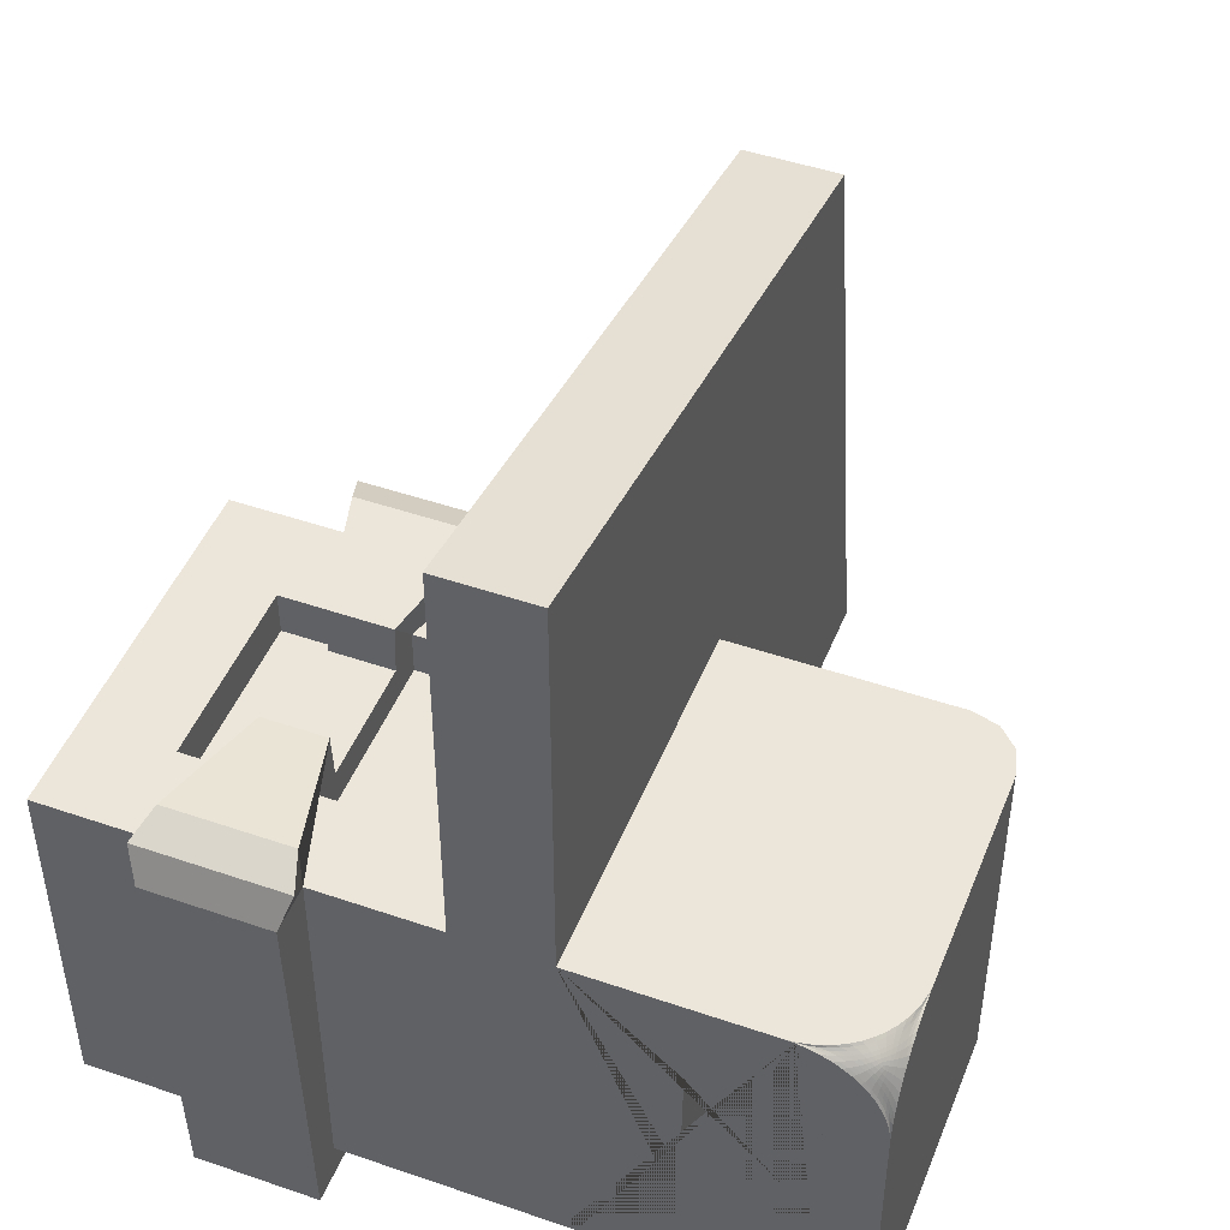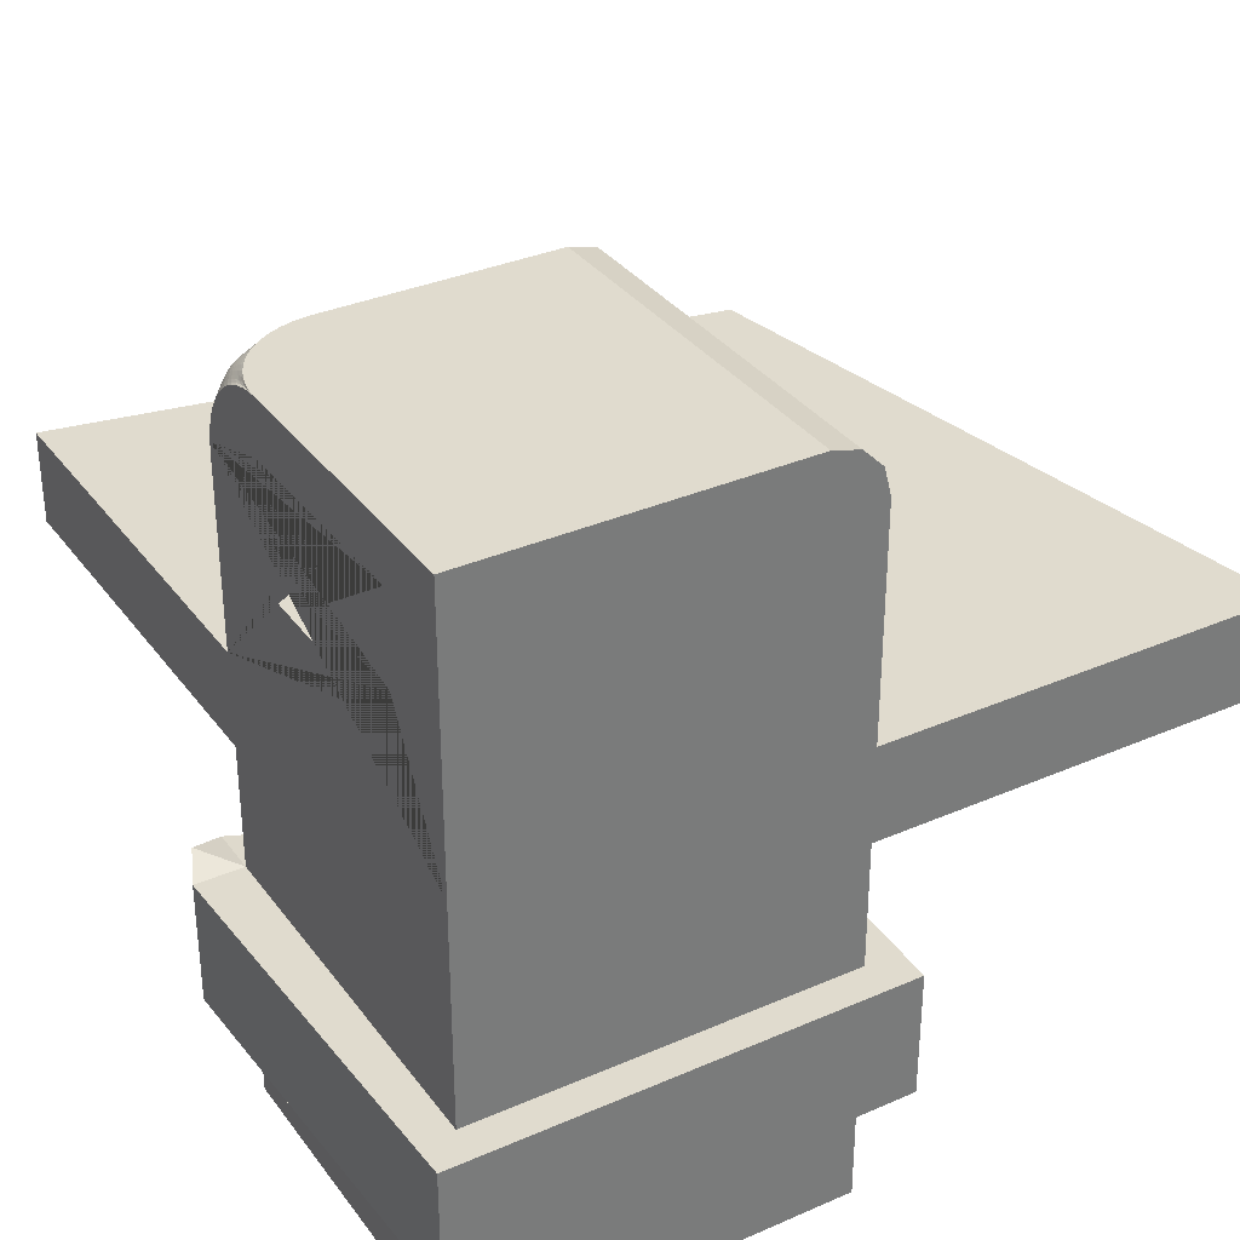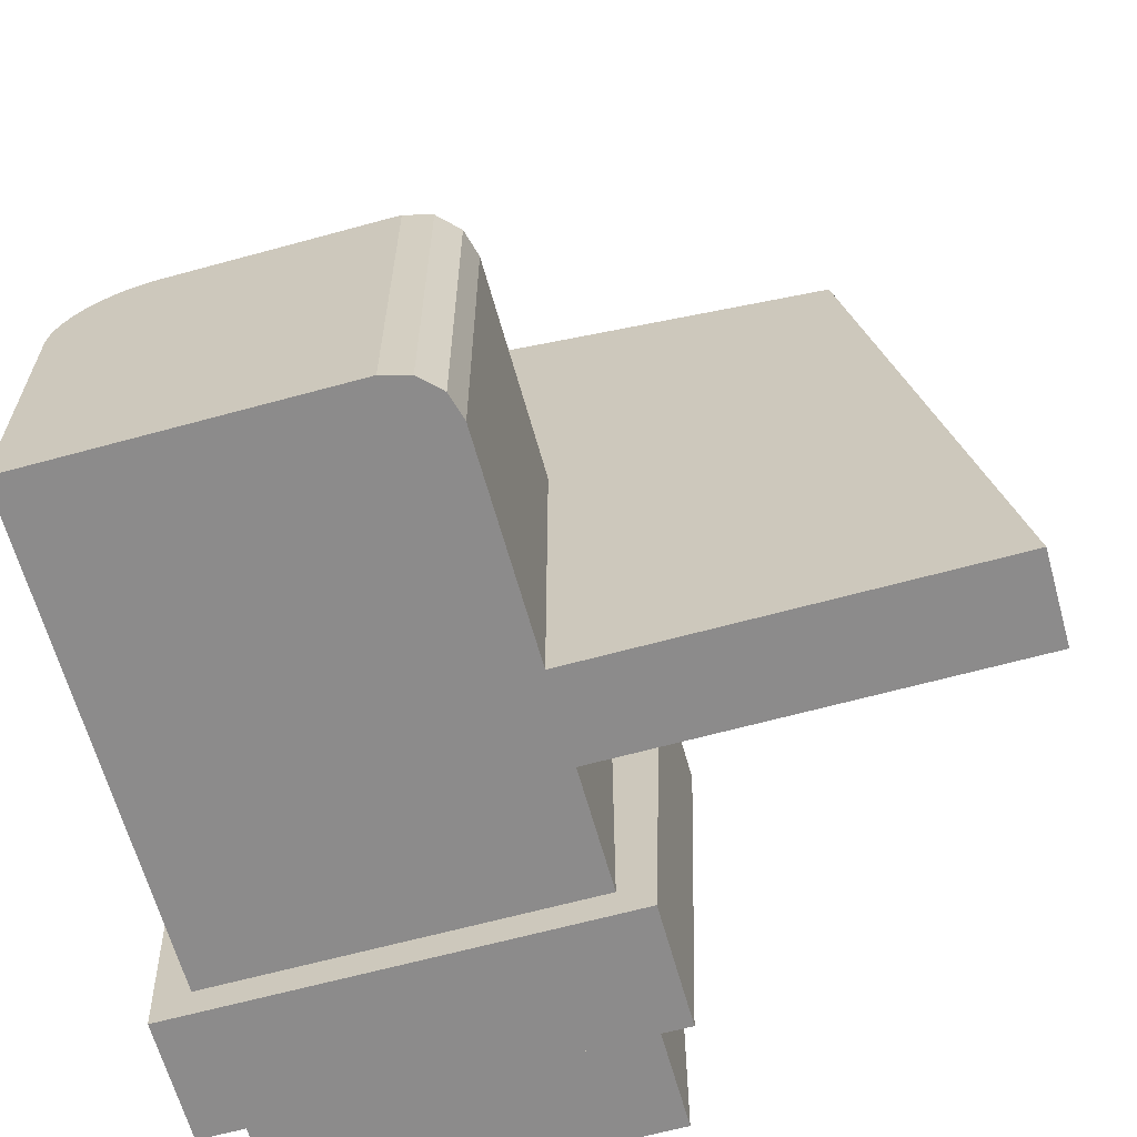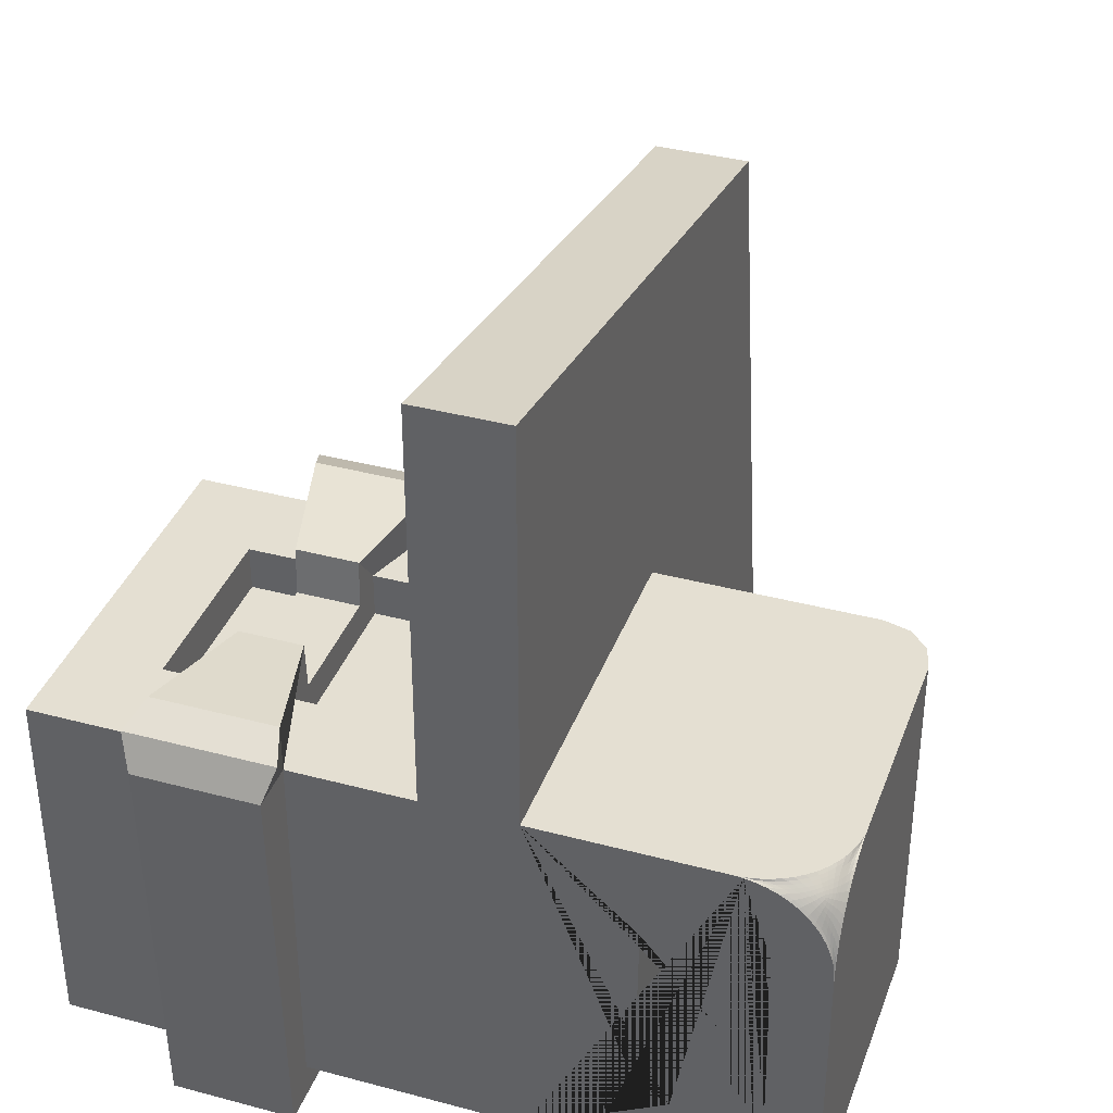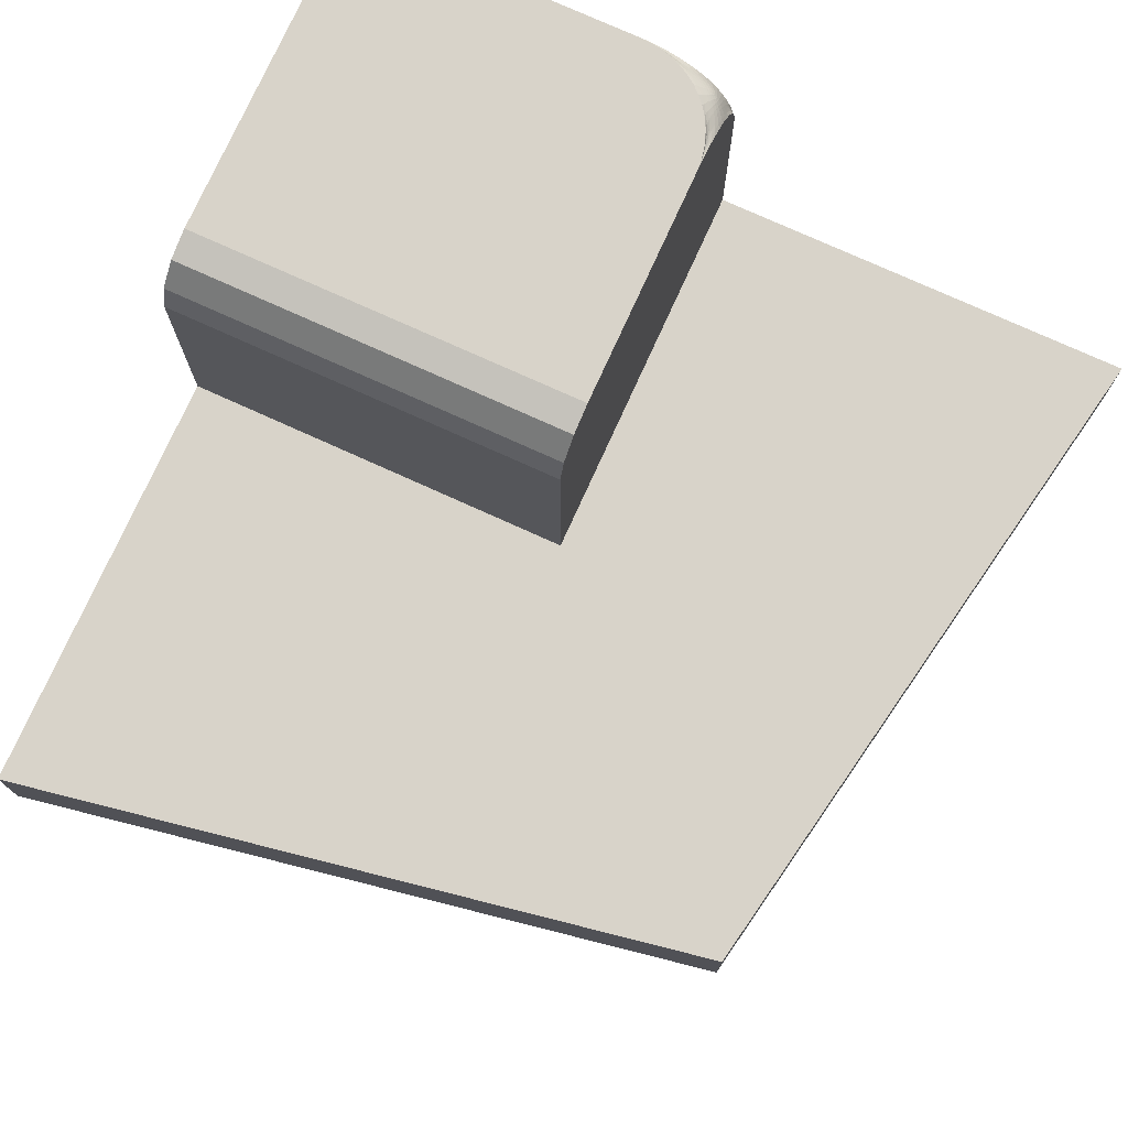
<metadata>
{"format":"obj","ext":"obj","renderer":"f3d","projection":"perspective","resolution":1024,"background":"white","views":[{"elev":46.9,"azim":111.3,"up":"+Z"},{"elev":33.5,"azim":149.2,"up":"+Y"},{"elev":-64.0,"azim":-164.5,"up":"+Z"},{"elev":37.0,"azim":109.0,"up":"+Z"},{"elev":76.0,"azim":-65.6,"up":"+Y"}]}
</metadata>
<code>
o Cube
v 0.5135 0.5135 1
v 0.5135 -0.5135 1
v -1 1 -1
v -1 -1 -1
v -0.5135 0.5135 1
v -0.5135 -0.5135 1
v 1 1 -1
v 1 -1 -1
v -1 1.5 -1
v 1 1.5 -1
v -1 1.5 1
v 1 1.5 1
v -2.548 1 2.548
v -3.19 1 -1
v 1 1 3.19
v -2.548 1.5 2.548
v -3.19 1.5 -1
v 1 1.5 3.19
v -1 -1 1
v -1 1 1
v 1 1 1
v 1 -1 1
v -1 -1 1
v -1 1 1
v 1 1 1
v 1 -1 1
v -1 -1 1
v -1 1 1
v 1 1 1
v 1 -1 1
v -1 -1 1
v -1 1 1
v 1 1 1
v 1 -1 1
v -1 -1 1
v -1 1 1
v 1 1 1
v 1 -1 1
v -0.5135 -0.5135 0.7566
v -0.5135 0.5135 0.7566
v 0.5135 0.5135 0.7566
v 0.5135 -0.5135 0.7566
v 1 2.997 -1
v -1 2.701 -1
v -0.7037 2.997 -1
v -0.9603 2.849 -1
v -0.8519 2.957 -1
v -0.7037 2.997 1
v -1 2.701 1
v -0.8519 2.957 1
v -0.9603 2.849 1
v 0.5 2.997 1
v 1 2.497 1
v 1 2.997 0.5
v 0.5559 2.993 1
v 0.6111 2.984 1
v 0.6649 2.968 1
v 0.7167 2.947 1
v 0.7658 2.92 1
v 0.8116 2.887 1
v 0.8536 2.85 1
v 0.5559 2.997 0.9966
v 0.6042 2.989 0.9908
v 0.6522 2.979 0.9885
v 0.6992 2.965 0.9878
v 0.7446 2.945 0.9878
v 0.7874 2.922 0.988
v 0.8274 2.893 0.9882
v 0.8636 2.861 0.9883
v 0.6111 2.997 0.987
v 0.6517 2.987 0.9794
v 0.6926 2.975 0.976
v 0.7329 2.961 0.975
v 0.7718 2.944 0.9751
v 0.8085 2.923 0.9756
v 0.8426 2.899 0.9762
v 0.8736 2.871 0.9765
v 0.6649 2.997 0.9714
v 0.6983 2.985 0.9644
v 0.7323 2.973 0.9614
v 0.766 2.96 0.9609
v 0.7984 2.944 0.9617
v 0.8291 2.925 0.9627
v 0.8577 2.904 0.9638
v 0.8837 2.881 0.9643
v 0.7167 2.997 0.95
v 0.7432 2.985 0.9453
v 0.7708 2.973 0.9442
v 0.798 2.959 0.9451
v 0.8242 2.945 0.947
v 0.849 2.928 0.9491
v 0.8722 2.91 0.9508
v 0.8937 2.891 0.9516
v 0.7658 2.997 0.9229
v 0.7862 2.985 0.9221
v 0.8076 2.973 0.924
v 0.8286 2.96 0.9271
v 0.8488 2.946 0.9308
v 0.8679 2.931 0.9345
v 0.8858 2.916 0.9373
v 0.9028 2.9 0.9386
v 0.8116 2.997 0.8907
v 0.8267 2.985 0.8949
v 0.8422 2.973 0.9005
v 0.8574 2.961 0.9067
v 0.8721 2.948 0.9131
v 0.8858 2.934 0.919
v 0.8984 2.921 0.9237
v 0.9106 2.907 0.926
v 0.9158 2.913 0.9158
v 1 2.553 0.9966
v 1 2.608 0.987
v 1 2.662 0.9714
v 1 2.713 0.95
v 1 2.763 0.9229
v 1 2.808 0.8907
v 1 2.85 0.8536
v 0.9966 2.553 1
v 0.9908 2.601 0.9925
v 0.9885 2.649 0.9823
v 0.9878 2.696 0.9678
v 0.9878 2.741 0.9486
v 0.988 2.784 0.9248
v 0.9882 2.824 0.8965
v 0.9883 2.86 0.8639
v 0.987 2.608 1
v 0.9794 2.649 0.9899
v 0.976 2.689 0.9784
v 0.975 2.73 0.9645
v 0.9751 2.769 0.9473
v 0.9756 2.805 0.9264
v 0.9762 2.839 0.902
v 0.9765 2.87 0.874
v 0.9714 2.662 1
v 0.9644 2.695 0.9886
v 0.9614 2.729 0.9764
v 0.9609 2.763 0.9628
v 0.9617 2.795 0.947
v 0.9627 2.826 0.9286
v 0.9638 2.854 0.9076
v 0.9643 2.881 0.884
v 0.95 2.713 1
v 0.9453 2.74 0.9881
v 0.9442 2.768 0.9757
v 0.9451 2.795 0.9624
v 0.947 2.821 0.9478
v 0.9491 2.846 0.9315
v 0.9508 2.869 0.9135
v 0.9516 2.89 0.8938
v 0.9229 2.763 1
v 0.9221 2.783 0.9881
v 0.924 2.804 0.9758
v 0.9271 2.825 0.963
v 0.9308 2.846 0.9493
v 0.9345 2.865 0.9346
v 0.9373 2.883 0.9191
v 0.9386 2.9 0.9028
v 0.8907 2.808 1
v 0.8949 2.823 0.9882
v 0.9005 2.839 0.9762
v 0.9067 2.854 0.9638
v 0.9131 2.869 0.9508
v 0.919 2.883 0.9373
v 0.9237 2.895 0.9238
v 0.926 2.907 0.9106
v 0.9966 2.997 0.5559
v 0.987 2.997 0.6111
v 0.9714 2.997 0.6649
v 0.95 2.997 0.7167
v 0.9229 2.997 0.7658
v 0.8907 2.997 0.8116
v 0.8536 2.997 0.8536
v 1 2.993 0.5559
v 0.9925 2.988 0.6042
v 0.9823 2.985 0.6522
v 0.9678 2.985 0.6992
v 0.9486 2.985 0.7446
v 0.9248 2.985 0.7874
v 0.8965 2.985 0.8274
v 0.8639 2.985 0.8636
v 1 2.984 0.6111
v 0.9899 2.976 0.6517
v 0.9784 2.973 0.6926
v 0.9645 2.972 0.7329
v 0.9473 2.972 0.7718
v 0.9264 2.972 0.8085
v 0.902 2.973 0.8426
v 0.874 2.973 0.8736
v 1 2.968 0.6649
v 0.9886 2.961 0.6983
v 0.9764 2.958 0.7323
v 0.9628 2.958 0.766
v 0.947 2.958 0.7984
v 0.9286 2.96 0.8291
v 0.9076 2.961 0.8577
v 0.884 2.961 0.8837
v 1 2.947 0.7167
v 0.9881 2.942 0.7432
v 0.9757 2.941 0.7708
v 0.9624 2.942 0.798
v 0.9478 2.944 0.8242
v 0.9315 2.946 0.849
v 0.9135 2.948 0.8722
v 0.8938 2.948 0.8937
v 1 2.92 0.7658
v 0.9881 2.919 0.7862
v 0.9758 2.921 0.8076
v 0.963 2.924 0.8286
v 0.9493 2.928 0.8488
v 0.9346 2.931 0.8679
v 0.9191 2.934 0.8858
v 0.9028 2.935 0.9028
v 1 2.887 0.8116
v 0.9882 2.892 0.8267
v 0.9762 2.897 0.8422
v 0.9638 2.904 0.8574
v 0.9508 2.91 0.8721
v 0.9373 2.916 0.8858
v 0.9238 2.921 0.8984
v 0.9106 2.923 0.9106
v 1 0.3333 -1
v 1 -0.3333 -1
v -1 0.3333 -1
v -1 -0.3333 -1
v -1 -0.3333 1
v -1 0.3333 1
v 1 0.3333 1
v 1 -0.3333 1
v -1 -0.3333 1
v -1 0.3333 1
v 1 0.3333 1
v 1 -0.3333 1
v -1 -0.3333 1
v -1 0.3333 1
v 1 0.3333 1
v 1 -0.3333 1
v -1 -0.3333 1
v -1 0.3333 1
v 1 0.3333 1
v 1 -0.3333 1
v -1 -0.3333 1
v -1 0.3333 1
v 1 0.3333 1
v 1 -0.3333 1
v -0.5135 -0.1712 1
v -0.5135 0.1712 1
v 0.5135 0.1712 1
v 0.5135 -0.1712 1
v -0.5135 -0.1712 0.7566
v -0.5135 0.1712 0.7566
v 0.5135 0.1712 0.7566
v 0.5135 -0.1712 0.7566
v 1.184 0.3333 -1.184
v 1.184 -0.3333 -1.184
v -1.184 0.3333 -1.184
v -1.184 -0.3333 -1.184
v -1.26 -0.3333 1
v -1.26 0.3333 1
v 1.26 0.3333 1
v 1.26 -0.3333 1
v -1.179 -0.3931 1.179
v -1.179 0.3931 1.179
v 1.179 0.3931 1.179
v 1.179 -0.3931 1.179
v -1.179 -0.3931 1.179
v -1.179 0.3931 1.179
v 1.179 0.3931 1.179
v 1.179 -0.3931 1.179
v -1.179 -0.3931 1.179
v -1.179 0.3931 1.179
v 1.179 0.3931 1.179
v 1.179 -0.3931 1.179
v -1 -0.3333 1.26
v -1 0.3333 1.26
v 1 0.3333 1.26
v 1 -0.3333 1.26
v -0.3471 -0.1712 1.2
v -0.3471 0.1712 1.2
v 0.3471 0.1712 1.2
v 0.3471 -0.1712 1.2
v -0.3293 -0.1712 0.9408
v -0.3293 0.1712 0.9408
v 0.3293 0.1712 0.9408
v 0.3293 -0.1712 0.9408
v 1 2.701 0.5284
v 1 2.717 -0.5801
v 1 2.238 0.08822
v 1 2.246 -0.5892
v 1 2.067 -0.4797
v 1 2.079 0.4908
v 1 2.549 -0.06839
v 1 2.547 0.672
v 0.3294 -1 -1
v 0.3294 2.701 0.5284
v 0.3294 2.717 -0.5801
v 0.3294 2.238 0.08822
v 0.3294 2.246 -0.5892
v 0.3294 2.067 -0.4797
v 0.3294 2.079 0.4908
v 0.3294 2.549 -0.06839
v 0.3294 2.547 0.672
f 223 3 7 221
f 226 20 3 223
f 20 21 15 13
f 4 8 22 19
f 6 2 42 39
f 221 7 21 227
f 21 12 18 15
f 7 3 9 10
f 21 7 10 12
f 14 13 16 17
f 13 15 18 16
f 12 11 16 18
f 9 3 14 17
f 3 20 13 14
f 11 9 17 16
f 230 24 20 226
f 24 25 21 20
f 26 23 19 22
f 232 26 22 228
f 234 28 24 230
f 28 29 25 24
f 30 27 23 26
f 236 30 26 232
f 238 32 28 234
f 32 33 29 28
f 34 31 27 30
f 240 34 30 236
f 242 36 32 238
f 36 37 33 32
f 38 35 31 34
f 244 38 34 240
f 246 5 36 242
f 5 1 37 36
f 2 6 35 38
f 248 2 38 244
f 251 41 40 250
f 245 6 39 249
f 247 1 41 251
f 1 5 40 41
f 48 45 47 50
f 50 47 46 51
f 51 46 44 49
f 10 9 44 46 47 45 43
f 9 11 49 44
f 52 55 63 62
f 55 56 64 63
f 56 57 65 64
f 57 58 66 65
f 58 59 67 66
f 59 60 68 67
f 60 61 69 68
f 62 63 71 70
f 63 64 72 71
f 64 65 73 72
f 65 66 74 73
f 66 67 75 74
f 67 68 76 75
f 68 69 77 76
f 70 71 79 78
f 71 72 80 79
f 72 73 81 80
f 73 74 82 81
f 74 75 83 82
f 75 76 84 83
f 76 77 85 84
f 78 79 87 86
f 79 80 88 87
f 80 81 89 88
f 81 82 90 89
f 82 83 91 90
f 83 84 92 91
f 84 85 93 92
f 86 87 95 94
f 87 88 96 95
f 88 89 97 96
f 89 90 98 97
f 90 91 99 98
f 91 92 100 99
f 92 93 101 100
f 94 95 103 102
f 95 96 104 103
f 96 97 105 104
f 97 98 106 105
f 98 99 107 106
f 99 100 108 107
f 100 101 109 108
f 102 103 180 172
f 103 104 188 180
f 104 105 196 188
f 105 106 204 196
f 106 107 212 204
f 107 108 220 212
f 108 109 110 220
f 53 111 119 118
f 111 112 120 119
f 112 113 121 120
f 113 114 122 121
f 114 115 123 122
f 115 116 124 123
f 116 117 125 124
f 118 119 127 126
f 119 120 128 127
f 120 121 129 128
f 121 122 130 129
f 122 123 131 130
f 123 124 132 131
f 124 125 133 132
f 126 127 135 134
f 127 128 136 135
f 128 129 137 136
f 129 130 138 137
f 130 131 139 138
f 131 132 140 139
f 132 133 141 140
f 134 135 143 142
f 135 136 144 143
f 136 137 145 144
f 137 138 146 145
f 138 139 147 146
f 139 140 148 147
f 140 141 149 148
f 142 143 151 150
f 143 144 152 151
f 144 145 153 152
f 145 146 154 153
f 146 147 155 154
f 147 148 156 155
f 148 149 157 156
f 150 151 159 158
f 151 152 160 159
f 152 153 161 160
f 153 154 162 161
f 154 155 163 162
f 155 156 164 163
f 156 157 165 164
f 158 159 69 61
f 159 160 77 69
f 160 161 85 77
f 161 162 93 85
f 162 163 101 93
f 163 164 109 101
f 164 165 110 109
f 54 166 174 173
f 166 167 175 174
f 167 168 176 175
f 168 169 177 176
f 169 170 178 177
f 170 171 179 178
f 171 172 180 179
f 173 174 182 181
f 174 175 183 182
f 175 176 184 183
f 176 177 185 184
f 177 178 186 185
f 178 179 187 186
f 179 180 188 187
f 181 182 190 189
f 182 183 191 190
f 183 184 192 191
f 184 185 193 192
f 185 186 194 193
f 186 187 195 194
f 187 188 196 195
f 189 190 198 197
f 190 191 199 198
f 191 192 200 199
f 192 193 201 200
f 193 194 202 201
f 194 195 203 202
f 195 196 204 203
f 197 198 206 205
f 198 199 207 206
f 199 200 208 207
f 200 201 209 208
f 201 202 210 209
f 202 203 211 210
f 203 204 212 211
f 205 206 214 213
f 206 207 215 214
f 207 208 216 215
f 208 209 217 216
f 209 210 218 217
f 210 211 219 218
f 211 212 220 219
f 213 214 125 117
f 214 215 133 125
f 215 216 141 133
f 216 217 149 141
f 217 218 157 149
f 218 219 165 157
f 219 220 110 165
f 43 45 48 52 62 70 78 86 94 102 172 171 170 169 168 167 166 54
f 12 10 288 289 290 291 292 111 53
f 11 12 53 118 126 134 142 150 158 61 60 59 58 57 56 55 52 48 50 51 49
f 2 248 252 42
f 234 230 262 266
f 5 246 250 40
f 248 244 276 280
f 42 252 249 39
f 229 233 265 261
f 1 247 243 37
f 243 247 279 275
f 6 245 241 35
f 236 232 264 268
f 37 243 239 33
f 251 250 282 283
f 35 241 237 31
f 231 235 267 263
f 33 239 235 29
f 223 221 253 255
f 31 237 233 27
f 249 252 284 281
f 29 235 231 25
f 238 234 266 270
f 27 233 229 23
f 222 224 256 254
f 25 231 227 21
f 245 249 281 277
f 23 229 225 19
f 233 237 269 265
f 8 222 228 22
f 226 223 255 258
f 19 225 224 4
f 250 246 278 282
f 4 224 222 8
f 240 236 268 272
f 280 279 283 284
f 278 277 281 282
f 284 283 282 281
f 279 280 276 275
f 277 278 274 273
f 275 276 272 271
f 273 274 270 269
f 271 272 268 267
f 269 270 266 265
f 267 268 264 263
f 265 266 262 261
f 263 264 260 259
f 261 262 258 257
f 254 253 259 260
f 257 258 255 256
f 256 255 253 254
f 241 245 277 273
f 227 231 263 259
f 246 242 274 278
f 232 228 260 264
f 239 243 275 271
f 225 229 261 257
f 244 240 272 276
f 230 226 258 262
f 237 241 273 269
f 228 222 254 260
f 242 238 270 274
f 252 248 280 284
f 221 227 259 253
f 235 239 271 267
f 247 251 283 279
f 224 225 257 256
f 296 295 294 301 300 299 298 297
f 111 292 285 286 287 288 10 43 54 173 181 189 197 205 213 117 116 115 114 113 112
f 291 290 299 300
f 289 288 297 298
f 287 286 295 296
f 292 291 300 301
f 290 289 298 299
f 288 287 296 297
f 286 285 294 295
f 285 292 301 294
l 8 293

</code>
